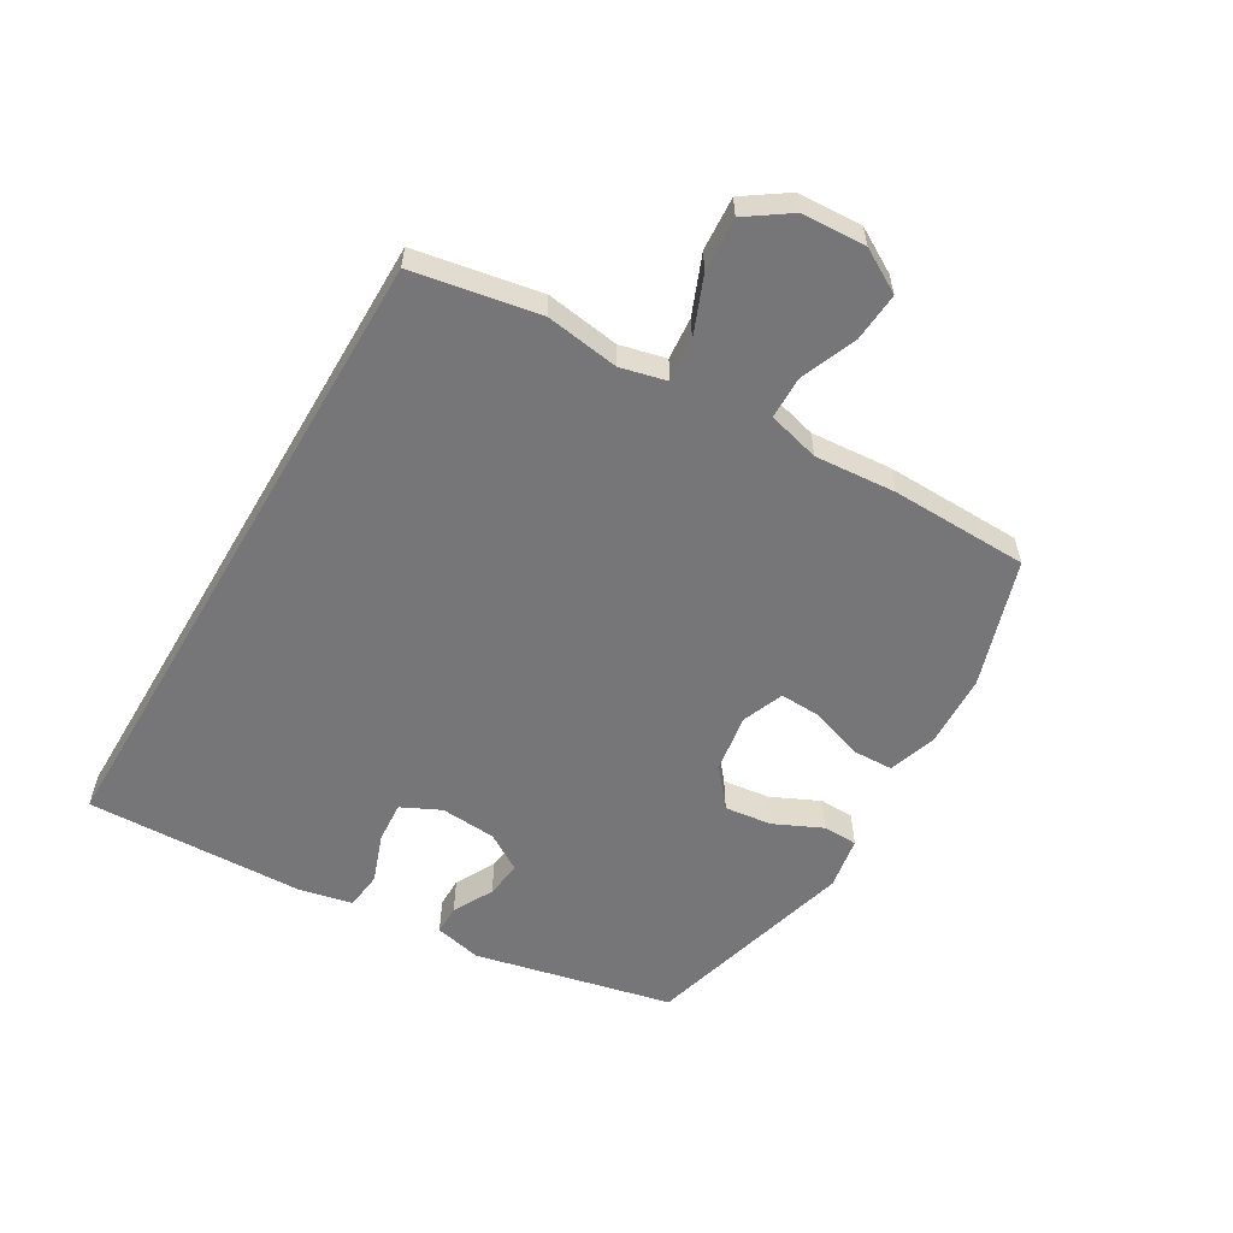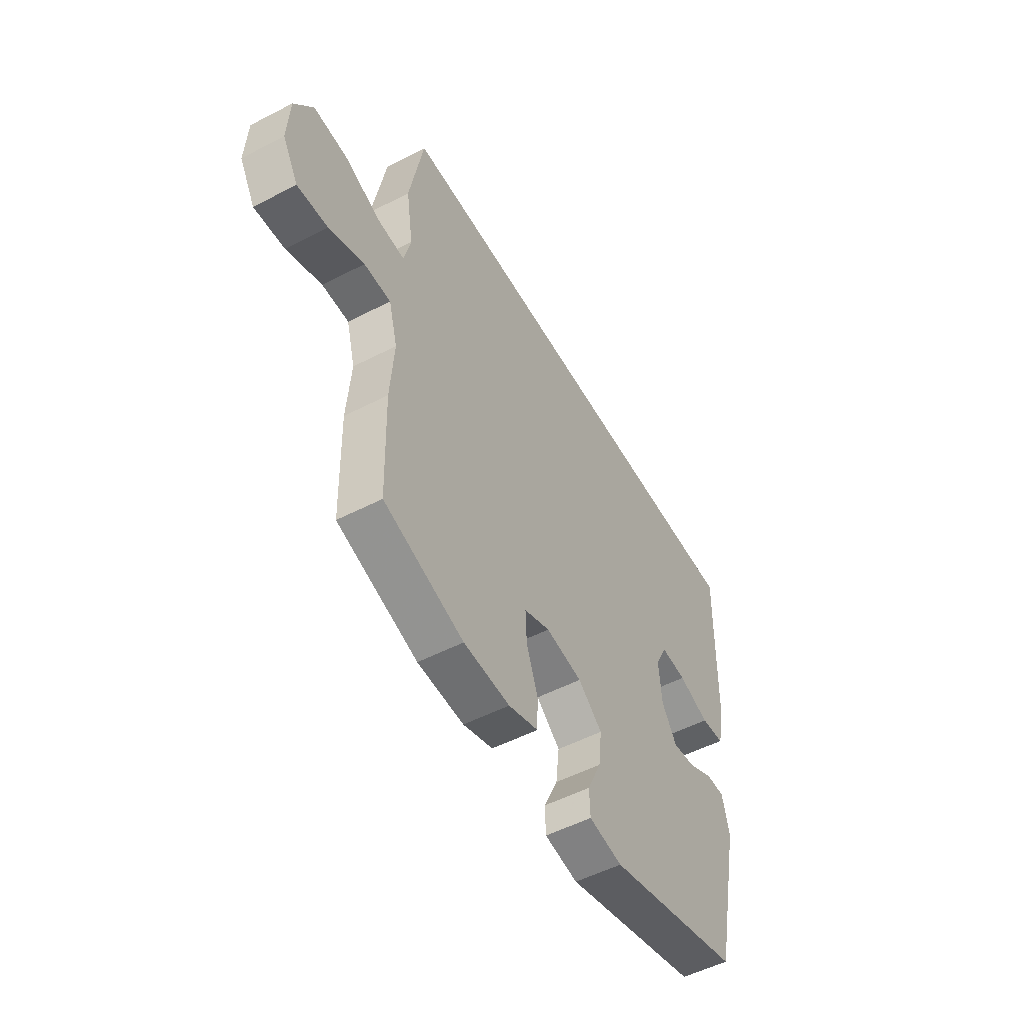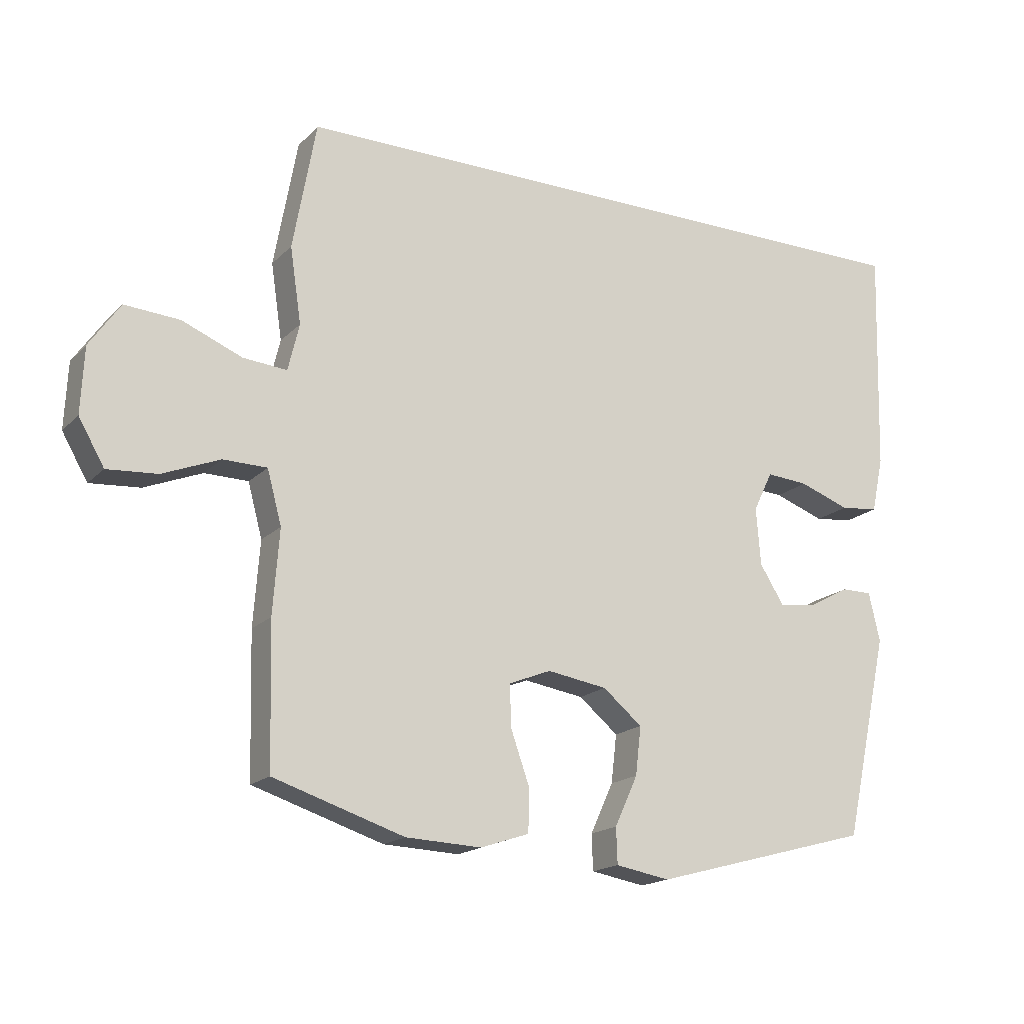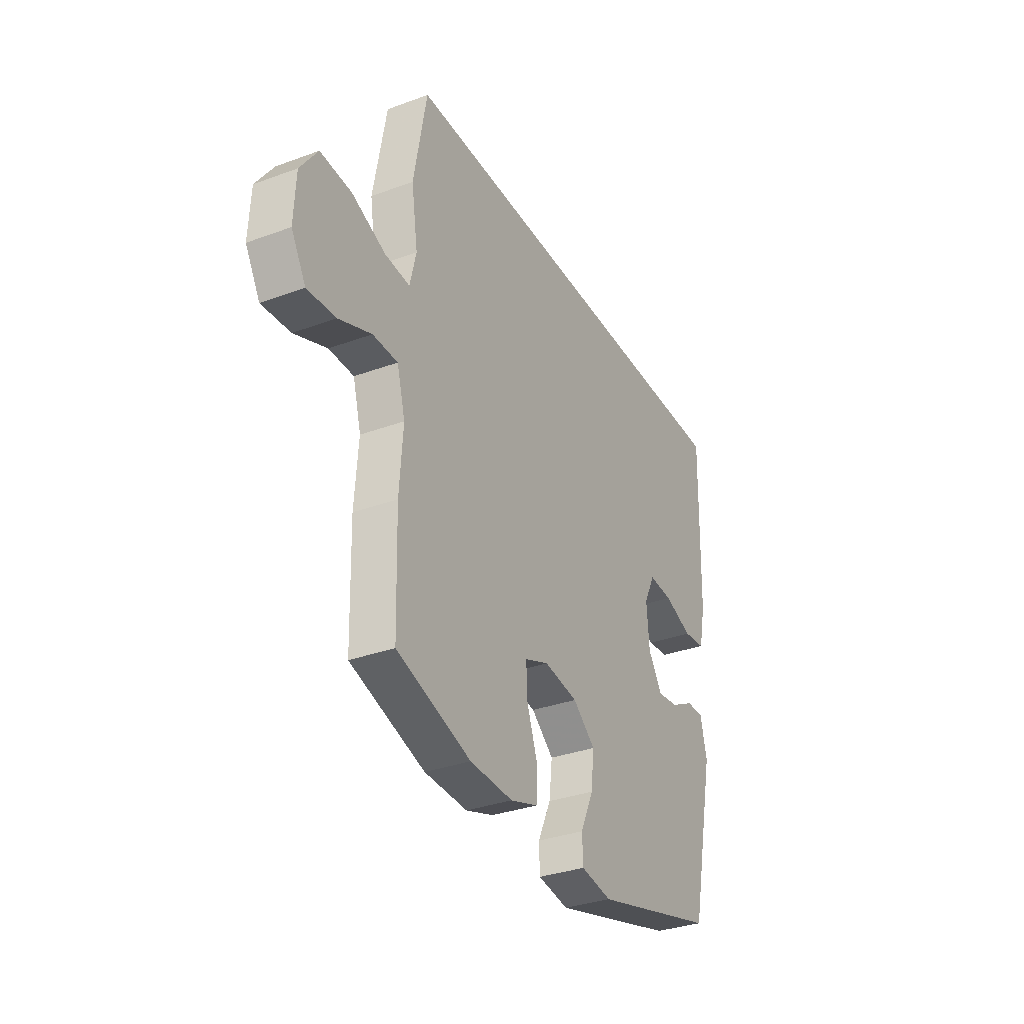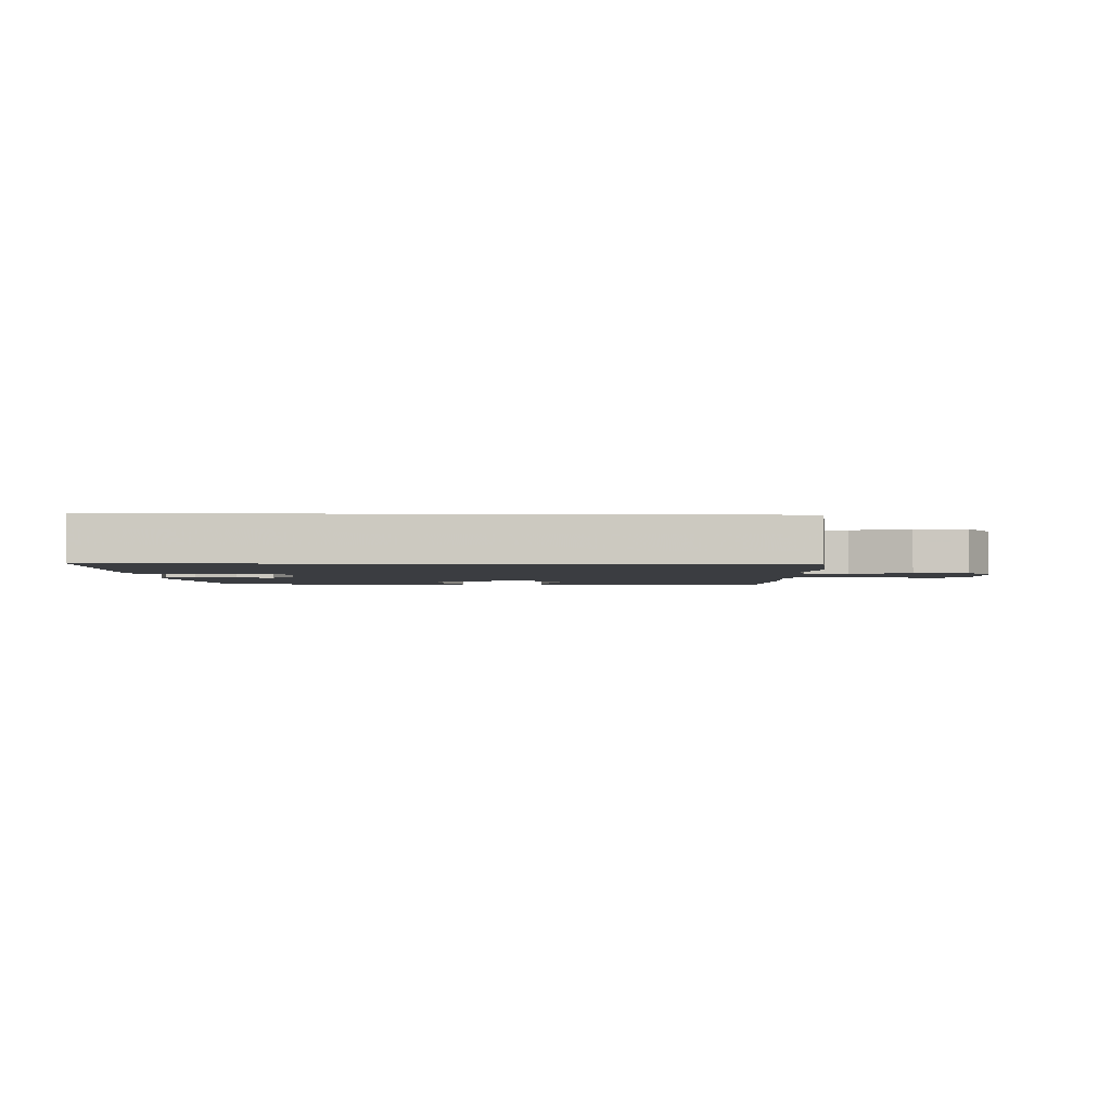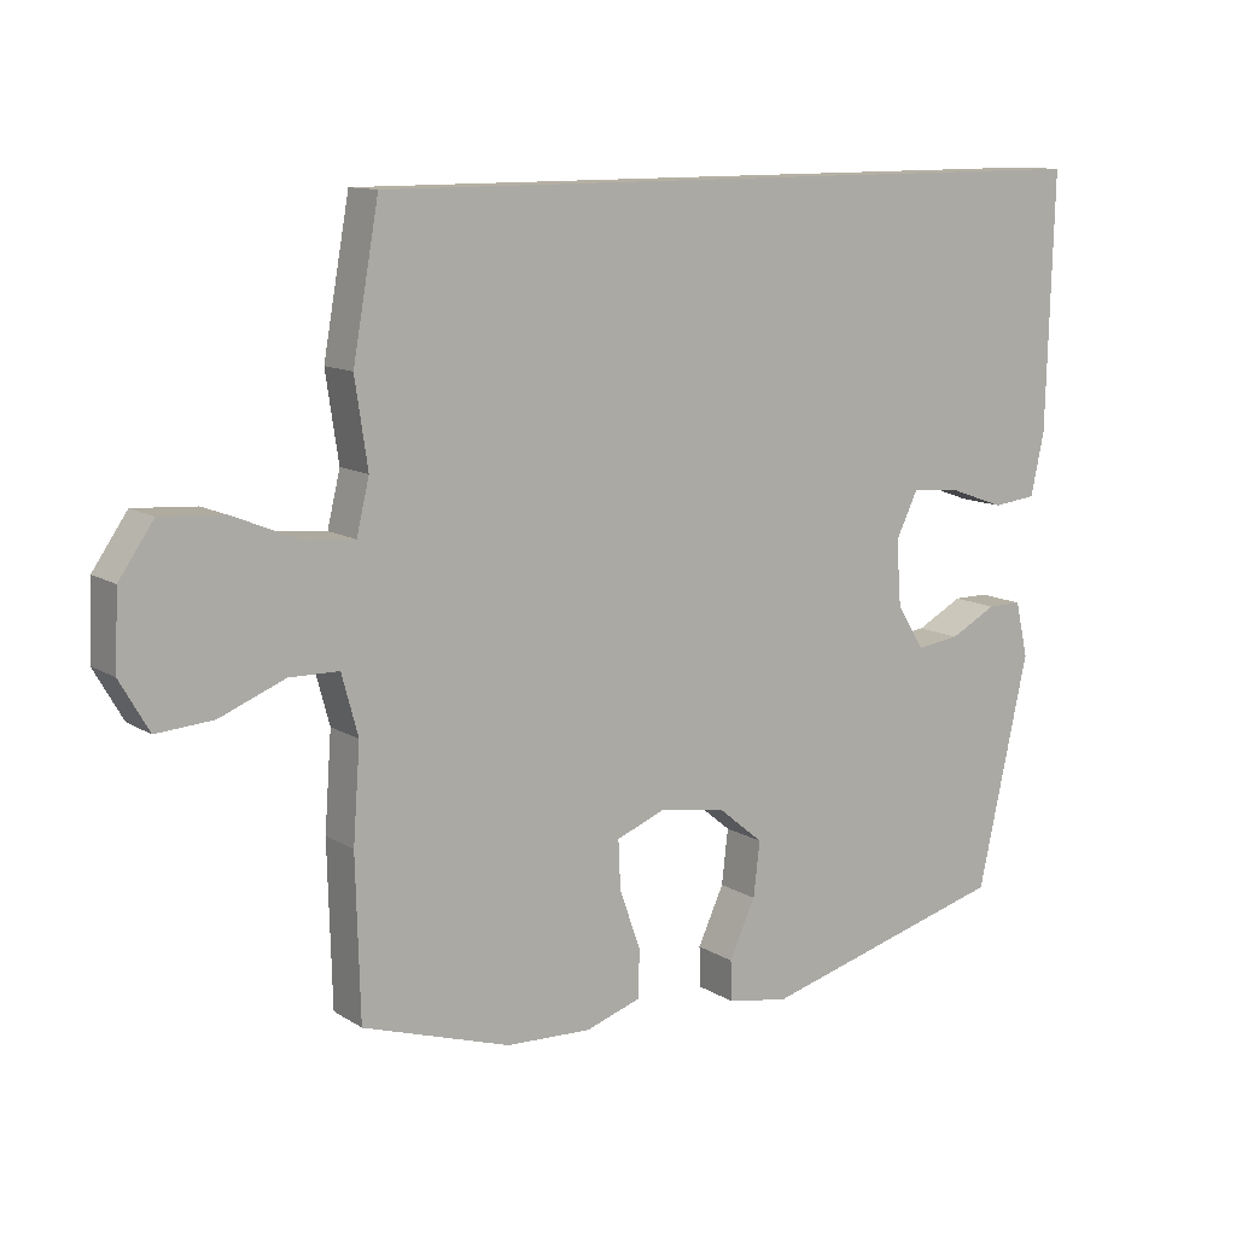
<metadata>
{"format":"obj","ext":"obj","renderer":"f3d","projection":"perspective","resolution":1024,"background":"white","views":[{"elev":-56.9,"azim":59.6,"up":"+Y"},{"elev":-52.6,"azim":119.1,"up":"+Z"},{"elev":-17.6,"azim":150.7,"up":"+Z"},{"elev":-33.2,"azim":116.8,"up":"+Z"},{"elev":-2.4,"azim":-2.2,"up":"+Y"},{"elev":11.6,"azim":145.3,"up":"+Z"}]}
</metadata>
<code>
v 0.5 0.07 -0.5
v 0.291 0.07 -0.567
v 0.17 0.07 -0.572
v 0.092 0.07 -0.546
v 0.09 0.07 -0.479
v 0.12 0.07 -0.394
v 0.123 0.07 -0.326
v 0.055 0.07 -0.299
v -0.041 0.07 -0.314
v -0.104 0.07 -0.366
v -0.095 0.07 -0.443
v -0.058 0.07 -0.523
v -0.06 0.07 -0.58
v -0.147 0.07 -0.595
v -0.5 0.07 -0.5
v -0.572 0.07 -0.174
v -0.554 0.07 -0.096
v -0.505 0.07 -0.096
v -0.439 0.07 -0.131
v -0.378 0.07 -0.139
v -0.339 0.07 -0.077
v -0.332 0.07 0.015
v -0.363 0.07 0.079
v -0.431 0.07 0.074
v -0.512 0.07 0.045
v -0.574 0.07 0.052
v -0.593 0.07 0.141
v -0.603 0.07 0.5
v 0.457 0.07 0.5
v 0.494 0.07 0.294
v 0.476 0.07 0.173
v 0.494 0.07 0.098
v 0.564 0.07 0.104
v 0.66 0.07 0.143
v 0.748 0.07 0.149
v 0.797 0.07 0.078
v 0.802 0.07 -0.027
v 0.761 0.07 -0.098
v 0.681 0.07 -0.092
v 0.589 0.07 -0.055
v 0.519 0.07 -0.056
v 0.496 0.07 -0.141
v 0.506 0.07 -0.275
v 0.5 0 -0.5
v 0.291 0 -0.567
v 0.17 0 -0.572
v 0.092 0 -0.546
v 0.09 0 -0.479
v 0.12 0 -0.394
v 0.123 0 -0.326
v 0.055 0 -0.299
v -0.041 0 -0.314
v -0.104 0 -0.366
v -0.095 0 -0.443
v -0.058 0 -0.523
v -0.06 0 -0.58
v -0.147 0 -0.595
v -0.5 0 -0.5
v -0.572 0 -0.174
v -0.554 0 -0.096
v -0.505 0 -0.096
v -0.439 0 -0.131
v -0.378 0 -0.139
v -0.339 0 -0.077
v -0.332 0 0.015
v -0.363 0 0.079
v -0.431 0 0.074
v -0.512 0 0.045
v -0.574 0 0.052
v -0.593 0 0.141
v -0.603 0 0.5
v 0.457 0 0.5
v 0.494 0 0.294
v 0.476 0 0.173
v 0.494 0 0.098
v 0.564 0 0.104
v 0.66 0 0.143
v 0.748 0 0.149
v 0.797 0 0.078
v 0.802 0 -0.027
v 0.761 0 -0.098
v 0.681 0 -0.092
v 0.589 0 -0.055
v 0.519 0 -0.056
v 0.496 0 -0.141
v 0.506 0 -0.275
f 42 43 1 2
f 41 42 2 3
f 37 38 39 40
f 37 40 41
f 36 37 41
f 33 34 35 36
f 32 33 36 41
f 31 32 41 3
f 24 25 26 27
f 23 24 27 28
f 16 17 18 19
f 16 19 20
f 15 16 20
f 14 15 20 21
f 11 12 13 14
f 10 11 14 21
f 3 4 5 6
f 3 6 7
f 31 3 7
f 30 31 7 8
f 23 28 29 30
f 22 23 30 8
f 9 10 21 22
f 8 9 22
f 45 44 86 85
f 46 45 85 84
f 83 82 81 80
f 84 83 80
f 84 80 79
f 79 78 77 76
f 84 79 76 75
f 46 84 75 74
f 70 69 68 67
f 71 70 67 66
f 62 61 60 59
f 63 62 59
f 63 59 58
f 64 63 58 57
f 57 56 55 54
f 64 57 54 53
f 49 48 47 46
f 50 49 46
f 50 46 74
f 51 50 74 73
f 73 72 71 66
f 51 73 66 65
f 65 64 53 52
f 65 52 51
f 1 44 45 2
f 2 45 46 3
f 3 46 47 4
f 4 47 48 5
f 5 48 49 6
f 6 49 50 7
f 7 50 51 8
f 8 51 52 9
f 9 52 53 10
f 10 53 54 11
f 11 54 55 12
f 12 55 56 13
f 13 56 57 14
f 14 57 58 15
f 15 58 59 16
f 16 59 60 17
f 17 60 61 18
f 18 61 62 19
f 19 62 63 20
f 20 63 64 21
f 21 64 65 22
f 22 65 66 23
f 23 66 67 24
f 24 67 68 25
f 25 68 69 26
f 26 69 70 27
f 27 70 71 28
f 28 71 72 29
f 29 72 73 30
f 30 73 74 31
f 31 74 75 32
f 32 75 76 33
f 33 76 77 34
f 34 77 78 35
f 35 78 79 36
f 36 79 80 37
f 37 80 81 38
f 38 81 82 39
f 39 82 83 40
f 40 83 84 41
f 41 84 85 42
f 42 85 86 43
f 43 86 44 1

</code>
